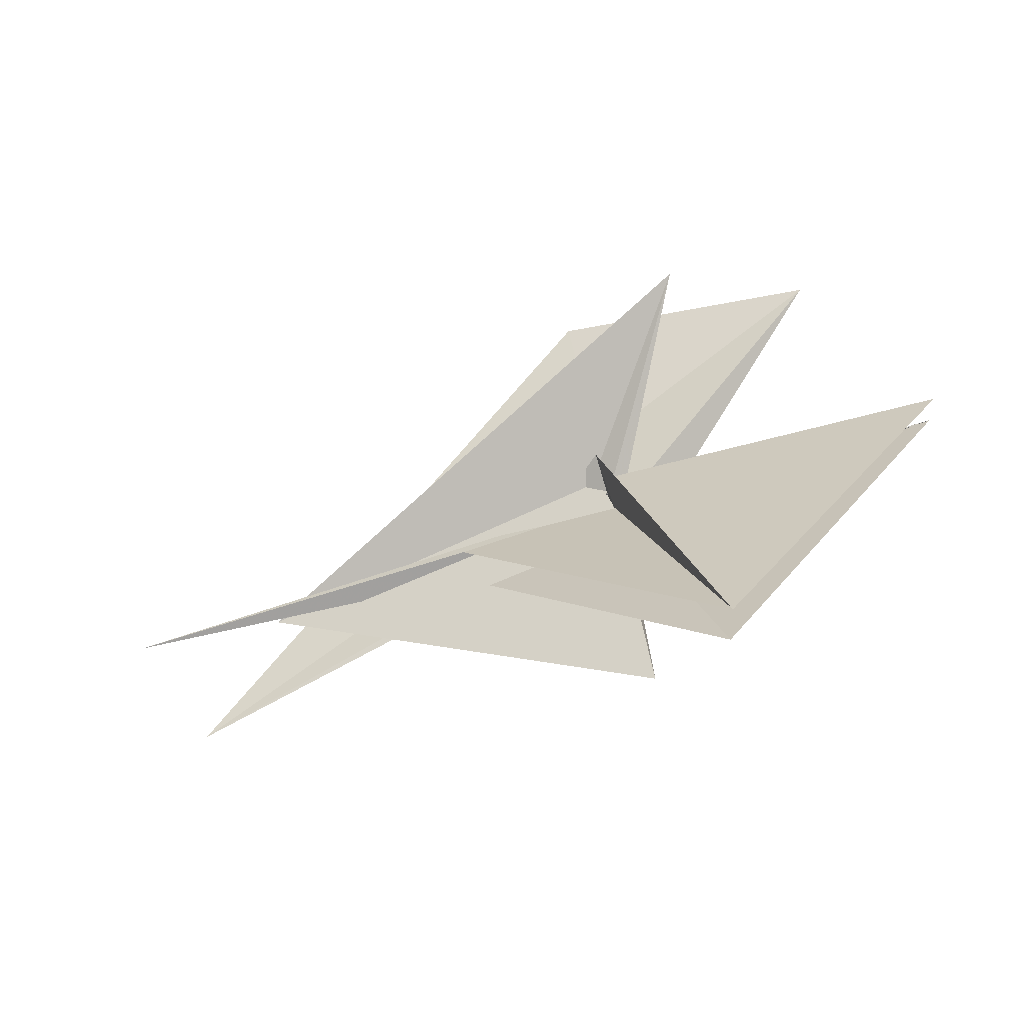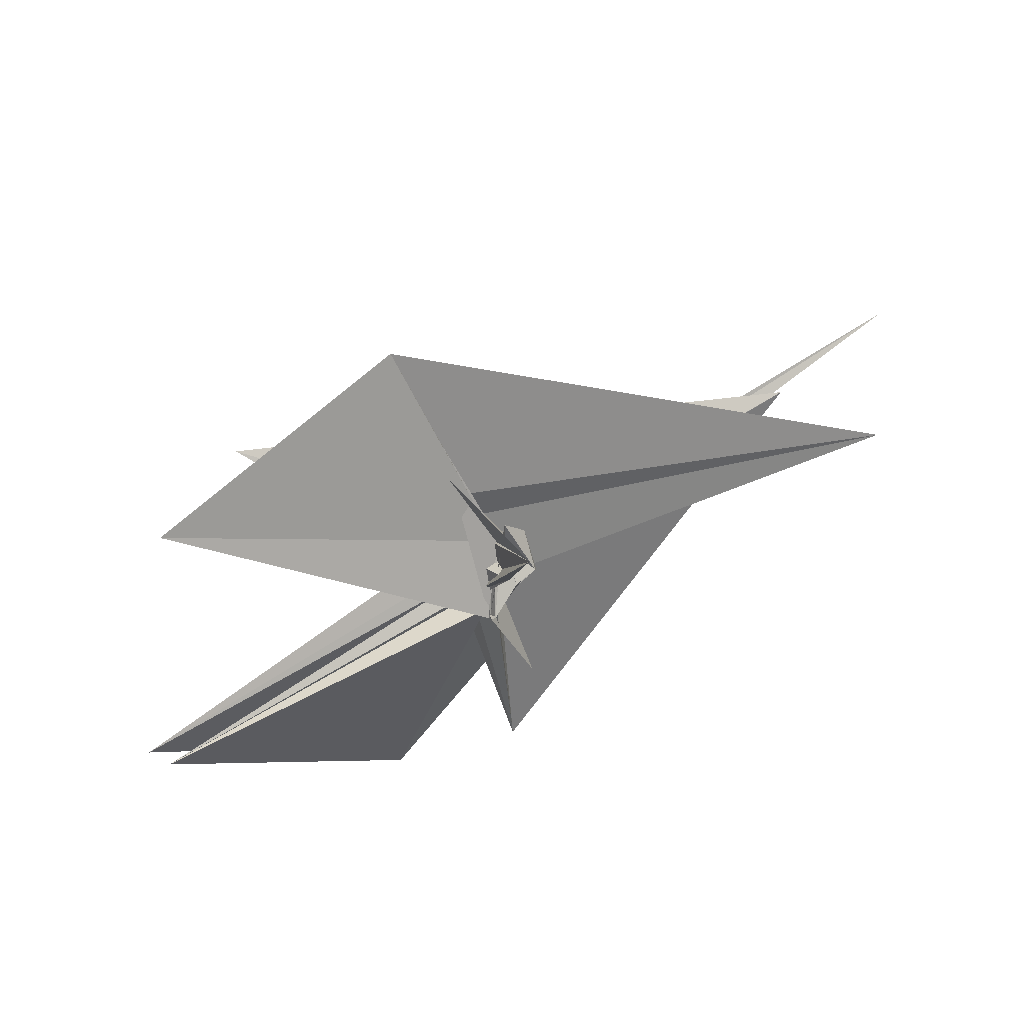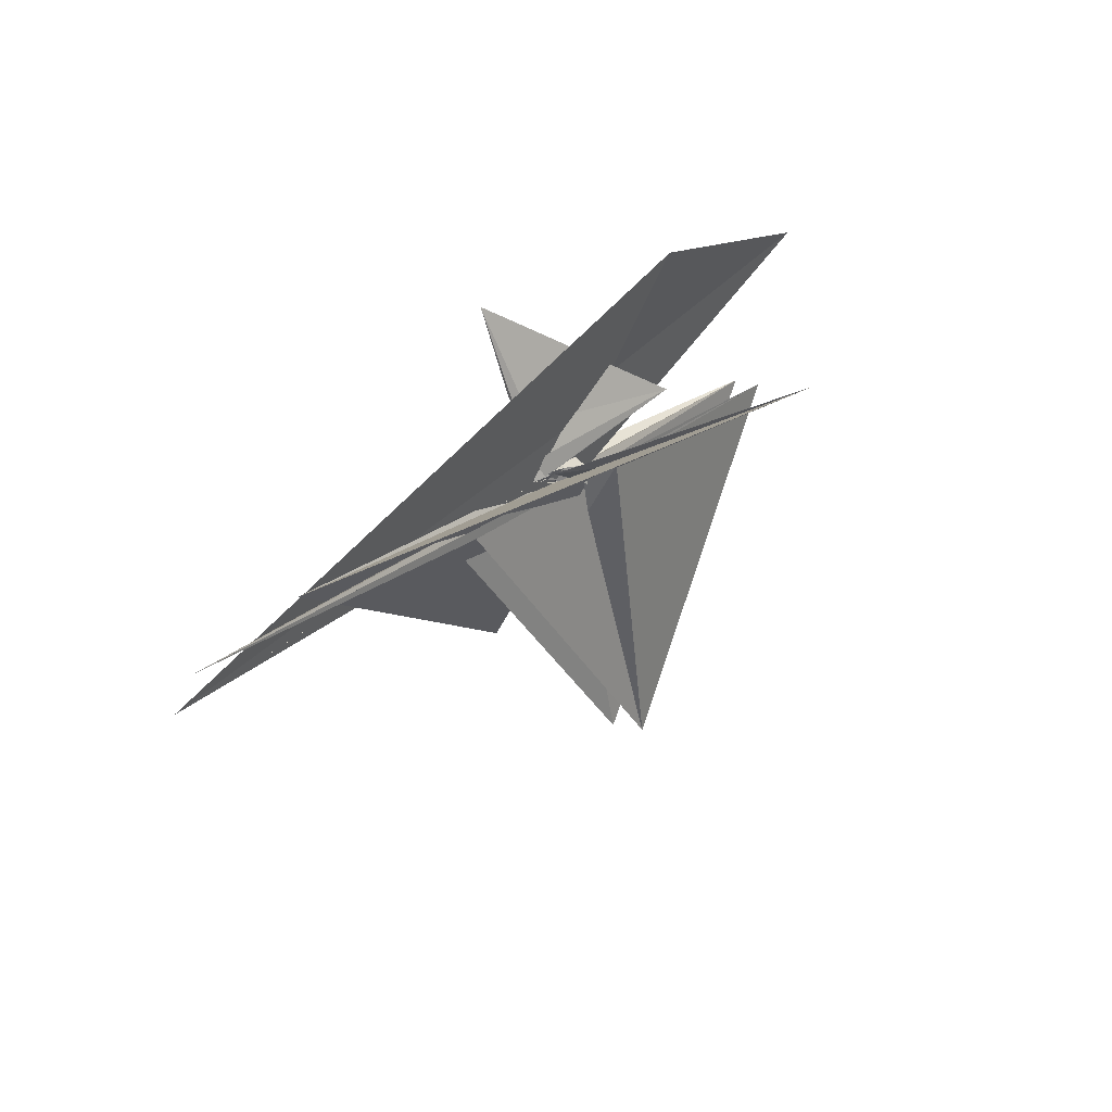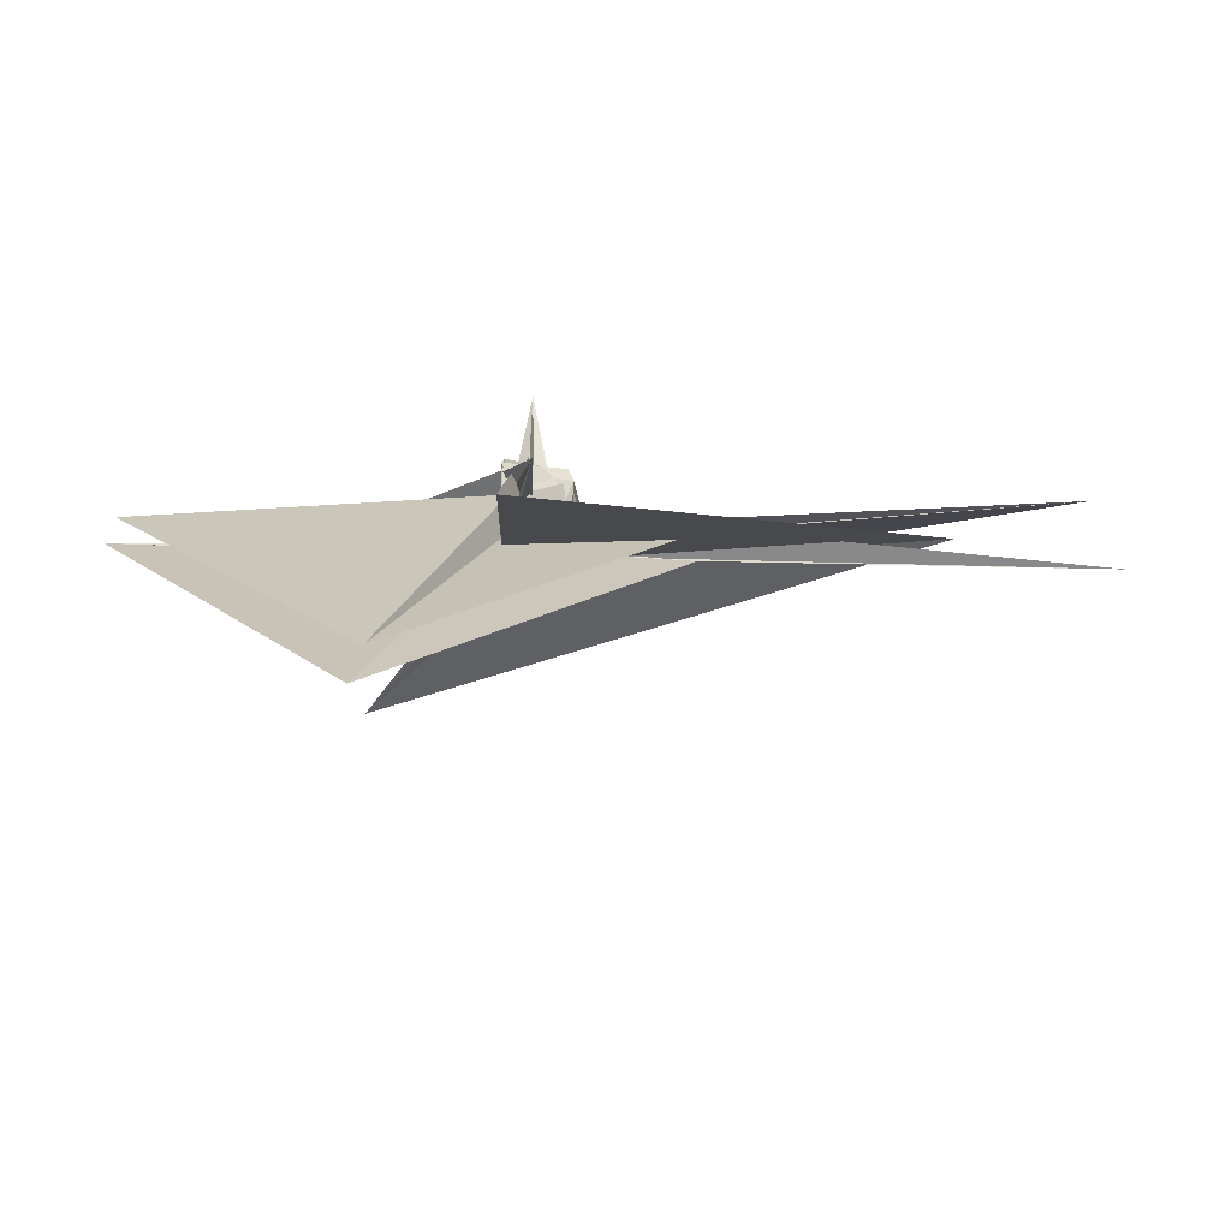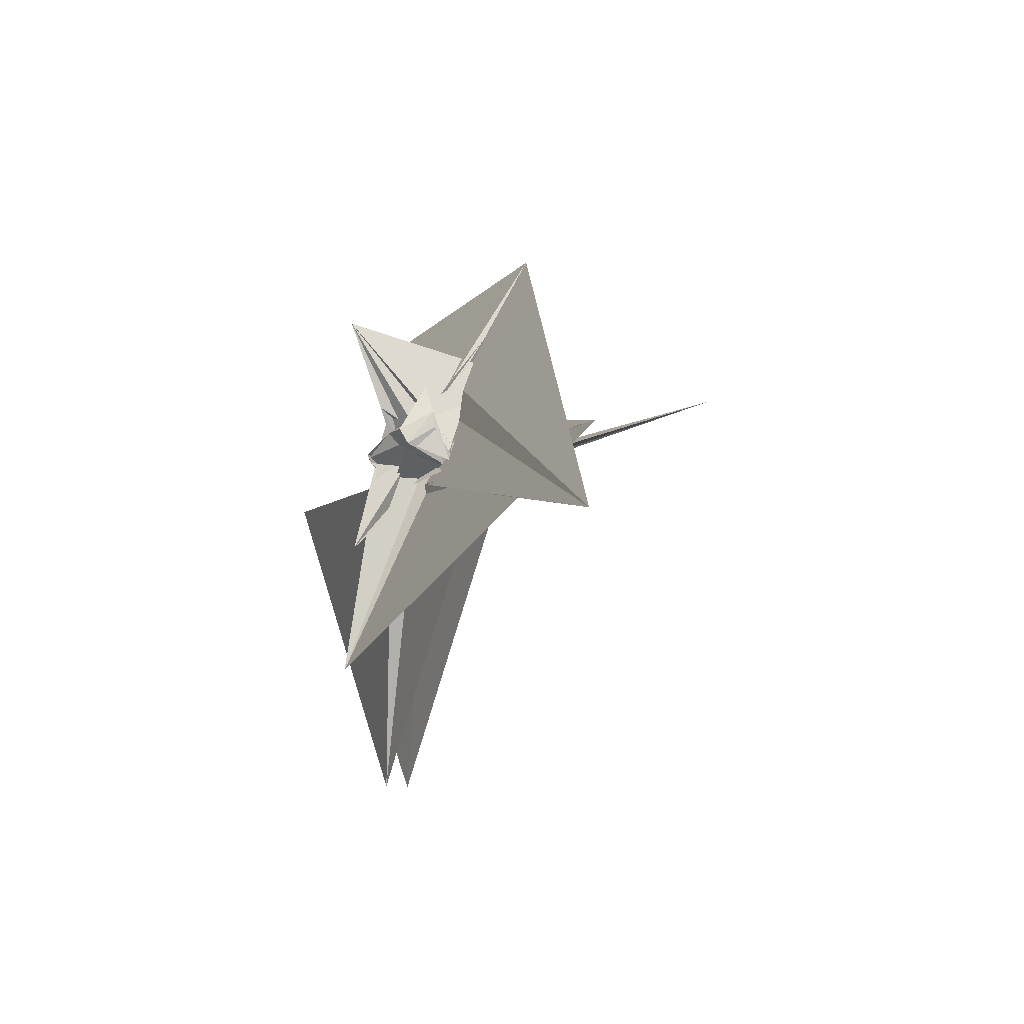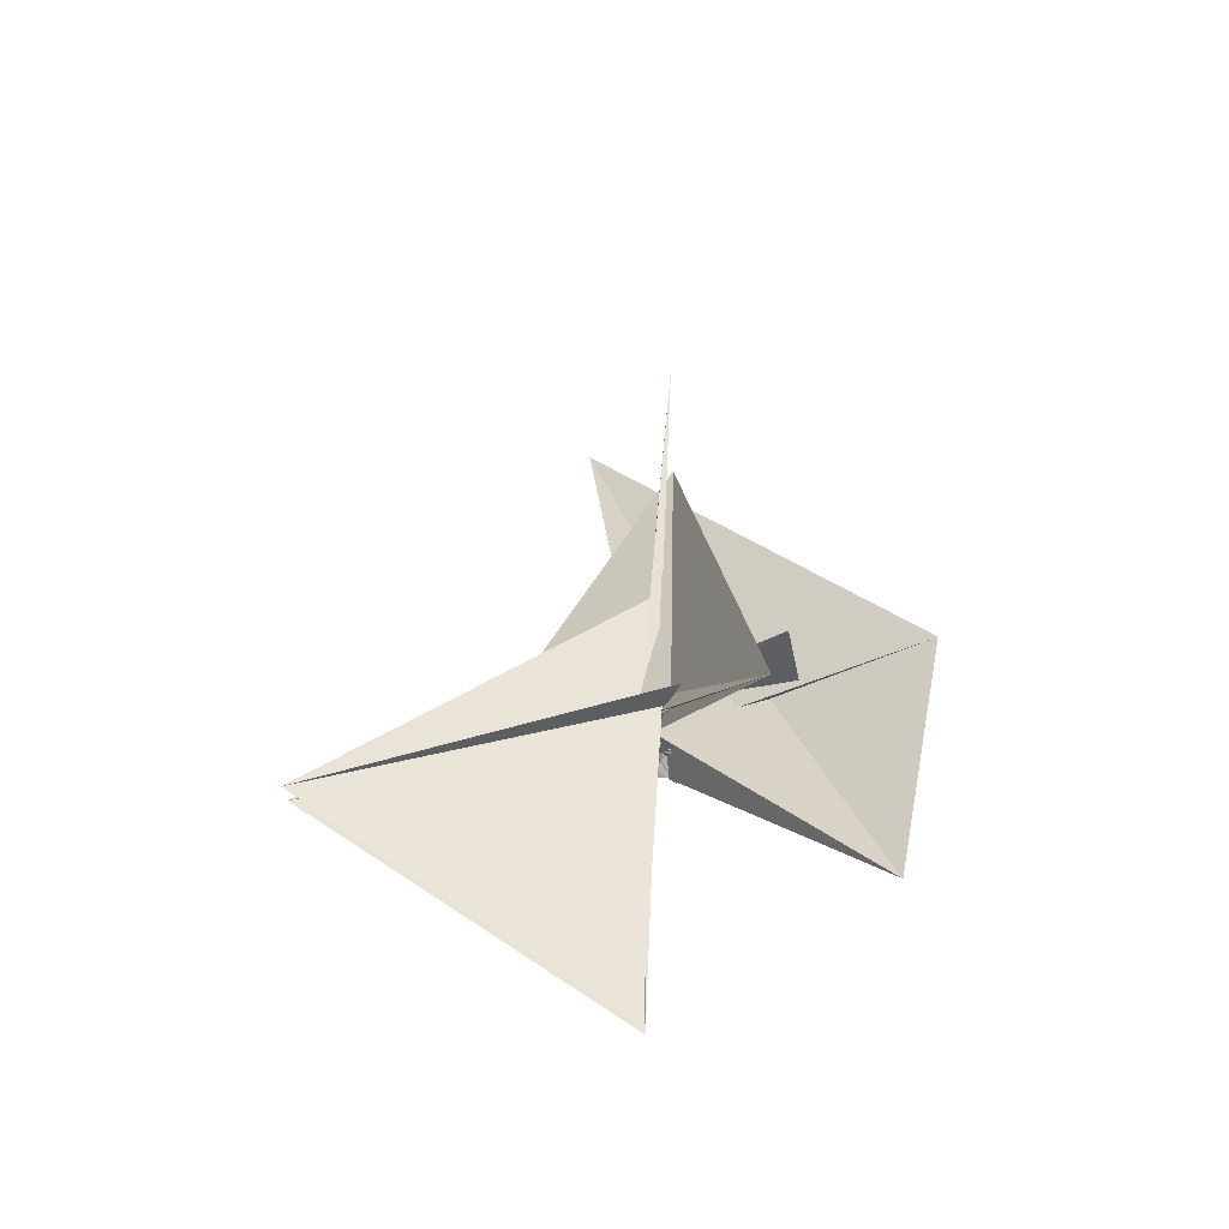
<metadata>
{"format":"obj","ext":"obj","renderer":"f3d","projection":"perspective","resolution":1024,"background":"white","views":[{"elev":-64.2,"azim":-160.8,"up":"+Z"},{"elev":60.0,"azim":-34.8,"up":"+Z"},{"elev":24.3,"azim":124.6,"up":"+Z"},{"elev":-73.0,"azim":-2.5,"up":"+Z"},{"elev":-5.8,"azim":62.8,"up":"+Z"},{"elev":42.8,"azim":-88.5,"up":"+Y"}]}
</metadata>
<code>
v -0.9283 -0.1001 0.01089
v -0.9739 -0.06455 -0.05873
v -0.8263 -0.144 0.2208
v -0.8252 -0.132 0.2087
v -0.8252 -0.1062 0.03277
v -0.9865 -0.1489 -0.02275
v -0.9713 -0.08902 -0.03353
v -0.9722 -0.2883 0.02939
v -0.8824 -0.1353 0.006154
v -0.806 -0.246 0.06617
v -0.7778 -0.07349 0.006374
v -0.7489 -0.08202 0.008608
v -0.7605 -0.08952 0.01368
v -0.7657 -0.07431 0.0275
v -0.7853 -0.06349 0.01097
v -0.7889 -0.05747 0.02631
v 0.8301 -0.3544 -0.3089
v -0.9584 0.36 0.8971
v -0.9072 0.1441 0.5543
v -1.005 -0.2838 0.02991
v -0.9994 -0.2856 0.04744
v -0.8403 -0.1561 0.2197
v -0.7672 -0.02579 0.04923
v -0.9469 0.365 0.4089
v -0.9275 -0.4218 0.569
v -0.9244 -0.2975 0.2471
v -0.9955 -0.1673 -0.02755
v -0.9904 -0.4141 -0.7751
v -0.838 -0.09103 0.01305
v -0.8237 -0.1038 0.02454
v -0.7668 -0.09006 0.02662
v -0.7462 -0.09127 0.01428
v -0.7465 -0.08472 0.003906
v -0.7735 -0.06731 0.02361
v -0.8167 -0.0625 0.02255
v -1.017 -0.04716 -0.03703
v -1.931 0.282 0.725
v -0.8657 -0.1244 0.2124
v -0.8535 -0.1449 0.2163
v -0.849 -0.1535 0.2234
v -0.8381 -0.1438 0.3295
v -0.7822 -0.2383 0.0934
v -0.7596 -0.06671 0.102
v -0.79 -0.004282 0.06812
v -0.8528 -0.002366 0.06005
v -0.9746 0.03339 0.01772
v -0.9875 0.04789 0.02929
v 0.47 -0.1256 0.02862
v -0.8239 -0.09825 0.002606
v -0.8145 -0.09232 -1.211e-05
v -0.7843 -0.07892 0.0202
v -0.782 -0.08116 0.006522
v -0.7886 -0.06022 0.01236
v -0.9151 -0.03703 0.02523
v -0.8237 -0.04281 0.02505
v -0.8867 -0.09045 0.006505
v -1.009 -0.2887 0.02796
v -1.001 -0.3196 0.06802
v -0.8826 -0.2818 0.1404
v -0.795 -0.2746 0.1489
v -0.7571 -0.1506 0.2197
v -0.7283 -0.09395 0.02995
v -0.7928 -0.02131 0.04594
v -0.8416 -0.00726 0.05056
v -1.002 0.06455 0.04657
v -1.01 0.06106 0.03884
v -1.462 0.6659 0.3267
v -0.9971 -0.07809 -0.0358
v -1.004 -0.0669 -0.03769
v -0.8822 -0.07019 0.002574
v -0.8206 -0.06295 0.007809
v -0.8242 -0.06377 0.005644
v -0.8091 -0.06421 0.003985
v -0.9773 -0.05207 -0.05646
v -0.8208 -0.1042 0.02688
v -1.003 -0.2495 -0.01719
v -1.003 -0.301 0.03335
v -1.011 -0.3097 0.0571
v -0.837 -0.2561 0.09333
v -0.7726 -0.2495 0.09227
v -0.7491 -0.1479 0.1585
v -0.7473 -0.05976 0.02734
v -0.7982 -0.02521 0.03743
v -1.003 0.02363 0.01684
v -0.9988 0.02459 -0.002231
v -0.9763 -0.0001439 -0.03303
v -0.7892 -0.0007025 0.05729
v -1.007 0.01151 -0.02338
v -1.004 -0.0605 -0.0522
v -1 -0.04211 -0.04151
v -0.9857 -0.05933 -0.01452
v -0.8828 -0.06587 -0.002397
v -0.9965 -0.03362 -0.06469
v -0.9762 -0.1084 -0.0575
v -0.9188 -0.1243 -0.01864
v -0.9846 -0.2458 -0.008719
v -0.9958 -0.2629 -0.001937
v -0.9819 -0.2255 0.001961
v -0.798 -0.1969 0.05557
v -0.7797 -0.1093 0.02761
v -0.7805 -0.09058 0.009528
v -0.7805 -0.04917 0.03309
v -0.8551 -0.1417 0.2188
v -0.8389 -0.1177 0.02958
v -1.008 -0.1582 -0.02883
v -0.9701 -0.09273 -0.03243
v -0.9808 -0.1347 -0.02907
v -0.9976 -0.1008 -0.007117
v -1.031 -0.2156 -0.08645
v -0.7412 -0.1126 -0.008274
v -0.7545 -0.08805 0.01731
v -0.7963 -0.0732 0.03212
v -0.775 -0.06703 0.02691
v -0.9811 -0.1164 -0.03444
v -0.9019 -0.4142 -0.3063
v -0.9769 -0.2085 0.06847
v -0.8535 -0.1264 0.2173
v -1.002 -0.1355 -0.02408
v -0.9726 -0.1331 -0.0285
v -0.9914 -0.1102 -0.02832
v -0.8185 -0.1048 0.01756
v -0.824 -0.1156 0.008817
v -0.794 -0.1056 0.006008
v -0.7844 -0.09055 0.01919
v -0.8147 -0.08317 0.02262
v -0.9689 -0.08171 -0.03422
v -0.994 -0.1622 -0.03443
v -0.991 -0.1315 -0.03617
v -1.002 -0.1294 -0.0331
v -0.8267 -0.1019 0.01682
v -0.8348 -0.09113 0.02044
v -1.007 -0.1216 -0.03448
v -0.9067 -0.03243 0.01321
v -0.9974 0.03033 -0.05843
v -0.9981 0.005263 -0.1588
v -0.9768 0.1429 0.06219
v -1.014 -0.04871 -0.04327
v -0.9972 -0.05671 -0.03669
v -0.9945 -0.02423 -0.05499
v -1.004 -0.06071 -0.0655
v -0.9909 -0.07858 -0.06621
v -0.9961 -0.1364 -0.05709
v -0.9954 -0.09048 -0.2513
v -0.9895 -0.1784 -0.06104
v -0.9427 -0.1297 -0.003762
v -0.8201 -0.09169 0.01419
v -0.8146 -0.06277 0.01185
v -1.011 -0.002207 -0.04814
v -1.003 0.0605 -0.000497
v -1.37 0.02562 -1.238
v -0.3635 -0.036 -0.0505
v -0.9811 -0.03377 -0.06224
v -0.3262 -0.1486 -0.05644
v -1.329 -0.08646 -1.232
v -0.9793 -0.2262 -0.0328
v -0.9838 -0.1298 -0.05217
v -1.01 -0.07088 -0.06173
v -1.002 -0.02855 -0.08649
v -2.276 -0.01099 -0.04535
v 1.033 -0.05088 0.01431
v -2.24 -0.09662 -0.03486
v -1.004 -0.1063 -0.08562
f 3 23 4
f 4 23 24
f 4 24 5
f 5 24 25
f 5 25 6
f 6 25 26
f 6 26 7
f 7 26 27
f 7 27 8
f 8 27 28
f 8 28 9
f 9 28 29
f 9 29 10
f 10 29 30
f 10 30 11
f 11 30 31
f 11 31 12
f 12 31 32
f 12 32 13
f 13 32 33
f 13 33 14
f 14 33 34
f 14 34 15
f 15 34 35
f 15 35 16
f 16 35 36
f 16 36 17
f 17 36 37
f 17 37 18
f 18 37 38
f 18 38 19
f 19 38 39
f 19 39 20
f 20 39 40
f 20 40 21
f 21 40 41
f 21 41 22
f 22 41 42
f 22 42 3
f 3 42 23
f 23 43 24
f 24 43 44
f 24 44 25
f 25 44 45
f 25 45 26
f 26 45 46
f 26 46 27
f 27 46 47
f 27 47 28
f 28 47 48
f 28 48 29
f 29 48 49
f 29 49 30
f 30 49 50
f 30 50 31
f 31 50 51
f 31 51 32
f 32 51 52
f 32 52 33
f 33 52 53
f 33 53 34
f 34 53 54
f 34 54 35
f 35 54 55
f 35 55 36
f 36 55 56
f 36 56 37
f 37 56 57
f 37 57 38
f 38 57 58
f 38 58 39
f 39 58 59
f 39 59 40
f 40 59 60
f 40 60 41
f 41 60 61
f 41 61 42
f 42 61 62
f 42 62 23
f 23 62 43
f 43 63 44
f 44 63 64
f 44 64 45
f 45 64 65
f 45 65 46
f 46 65 66
f 46 66 47
f 47 66 67
f 47 67 48
f 48 67 68
f 48 68 49
f 49 68 69
f 49 69 50
f 50 69 70
f 50 70 51
f 51 70 71
f 51 71 52
f 52 71 72
f 52 72 53
f 53 72 73
f 53 73 54
f 54 73 74
f 54 74 55
f 55 74 75
f 55 75 56
f 56 75 76
f 56 76 57
f 57 76 77
f 57 77 58
f 58 77 78
f 58 78 59
f 59 78 79
f 59 79 60
f 60 79 80
f 60 80 61
f 61 80 81
f 61 81 62
f 62 81 82
f 62 82 43
f 43 82 63
f 63 83 64
f 64 83 84
f 64 84 65
f 65 84 85
f 65 85 66
f 66 85 86
f 66 86 67
f 67 86 87
f 67 87 68
f 68 87 88
f 68 88 69
f 69 88 89
f 69 89 70
f 70 89 90
f 70 90 71
f 71 90 91
f 71 91 72
f 72 91 92
f 72 92 73
f 73 92 93
f 73 93 74
f 74 93 94
f 74 94 75
f 75 94 95
f 75 95 76
f 76 95 96
f 76 96 77
f 77 96 97
f 77 97 78
f 78 97 98
f 78 98 79
f 79 98 99
f 79 99 80
f 80 99 100
f 80 100 81
f 81 100 101
f 81 101 82
f 82 101 102
f 82 102 63
f 63 102 83
f 103 104 118
f 104 119 118
f 104 105 119
f 105 120 119
f 105 106 120
f 106 107 120
f 107 121 120
f 107 108 121
f 108 122 121
f 108 109 122
f 109 110 122
f 110 123 122
f 110 111 123
f 111 124 123
f 111 112 124
f 112 113 124
f 113 125 124
f 113 114 125
f 114 126 125
f 114 115 126
f 115 116 126
f 116 127 126
f 116 117 127
f 117 118 127
f 117 103 118
f 118 119 128
f 119 129 128
f 119 120 129
f 120 121 129
f 121 130 129
f 121 122 130
f 122 123 130
f 123 131 130
f 123 124 131
f 124 125 131
f 125 132 131
f 125 126 132
f 126 127 132
f 127 128 132
f 127 118 128
f 133 148 134
f 134 148 149
f 134 149 135
f 135 149 150
f 135 150 136
f 136 150 137
f 137 150 151
f 137 151 138
f 138 151 152
f 138 152 139
f 139 152 140
f 140 152 153
f 140 153 141
f 141 153 154
f 141 154 142
f 142 154 143
f 143 154 155
f 143 155 144
f 144 155 156
f 144 156 145
f 145 156 146
f 146 156 157
f 146 157 147
f 147 157 148
f 147 148 133
f 148 158 149
f 149 158 159
f 149 159 150
f 150 159 151
f 151 159 160
f 151 160 152
f 152 160 153
f 153 160 161
f 153 161 154
f 154 161 155
f 155 161 162
f 155 162 156
f 156 162 157
f 157 162 158
f 157 158 148
f 3 4 103
f 103 4 104
f 4 5 104
f 104 5 105
f 5 6 105
f 105 6 106
f 6 7 106
f 7 8 106
f 106 8 107
f 8 9 107
f 107 9 108
f 9 10 108
f 108 10 109
f 10 11 109
f 11 12 109
f 109 12 110
f 12 13 110
f 110 13 111
f 13 14 111
f 111 14 112
f 14 15 112
f 15 16 112
f 112 16 113
f 16 17 113
f 113 17 114
f 17 18 114
f 114 18 115
f 18 19 115
f 19 20 115
f 115 20 116
f 20 21 116
f 116 21 117
f 21 22 117
f 117 22 103
f 22 3 103
f 83 133 84
f 84 133 134
f 84 134 85
f 85 134 135
f 85 135 86
f 86 135 136
f 86 136 87
f 87 136 88
f 88 136 137
f 88 137 89
f 89 137 138
f 89 138 90
f 90 138 139
f 90 139 91
f 91 139 92
f 92 139 140
f 92 140 93
f 93 140 141
f 93 141 94
f 94 141 142
f 94 142 95
f 95 142 96
f 96 142 143
f 96 143 97
f 97 143 144
f 97 144 98
f 98 144 145
f 98 145 99
f 99 145 100
f 100 145 146
f 100 146 101
f 101 146 147
f 101 147 102
f 102 147 133
f 102 133 83
f 128 129 1
f 129 130 1
f 130 131 1
f 131 132 1
f 132 128 1
f 159 158 2
f 160 159 2
f 161 160 2
f 162 161 2
f 158 162 2

</code>
